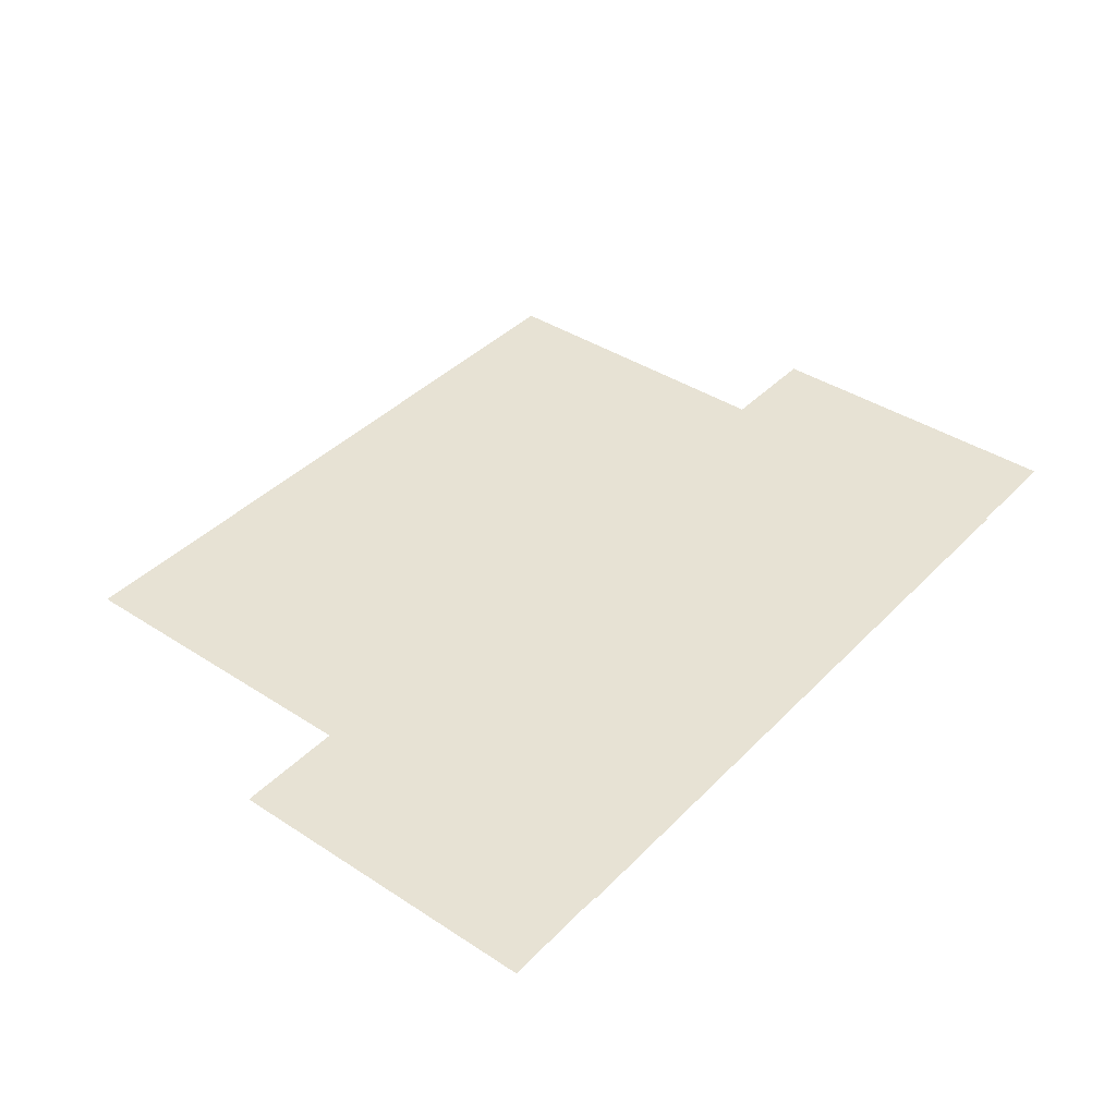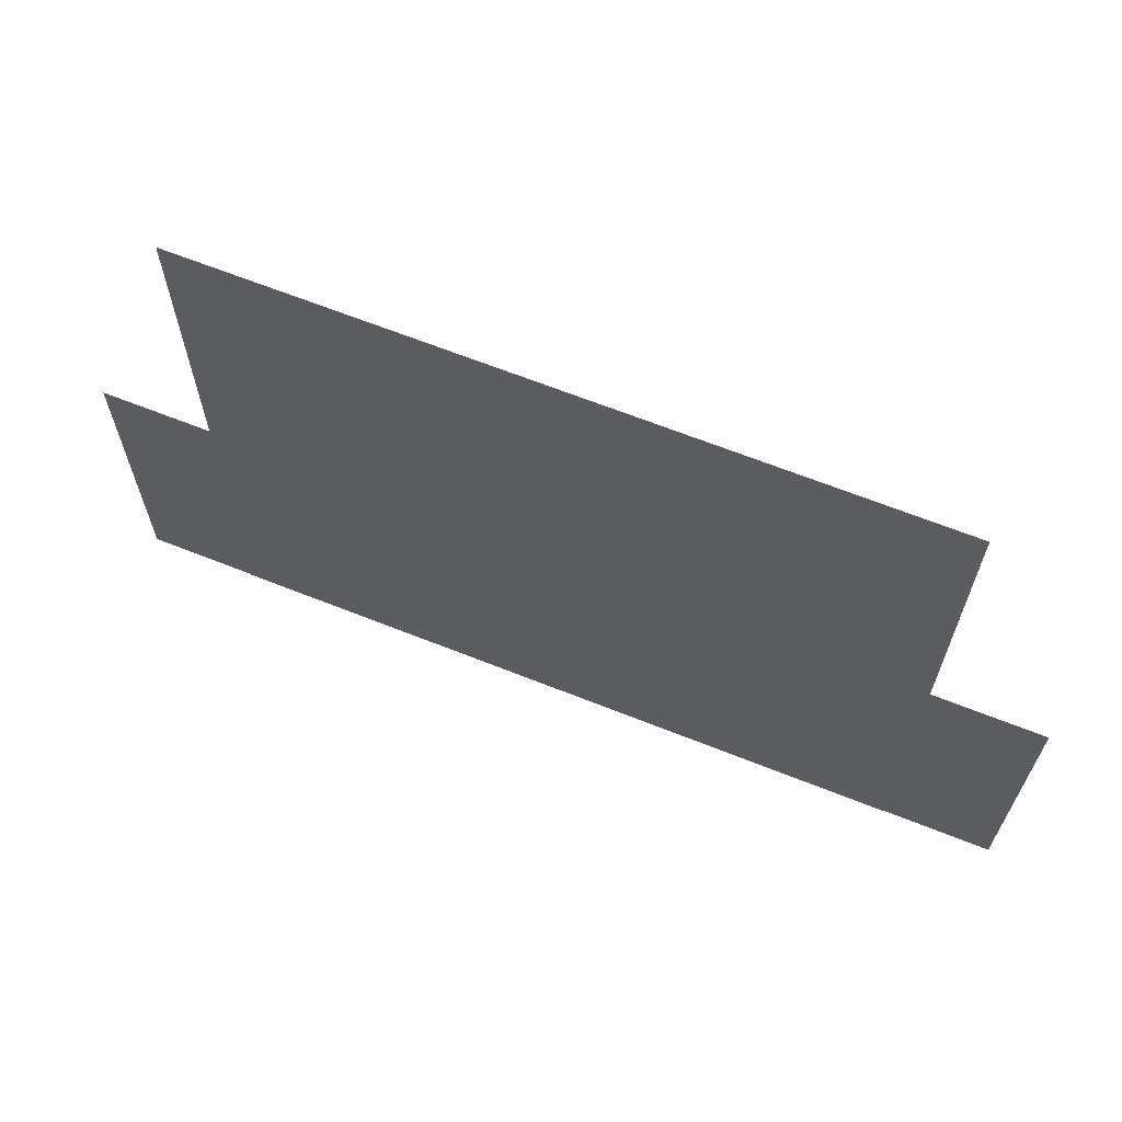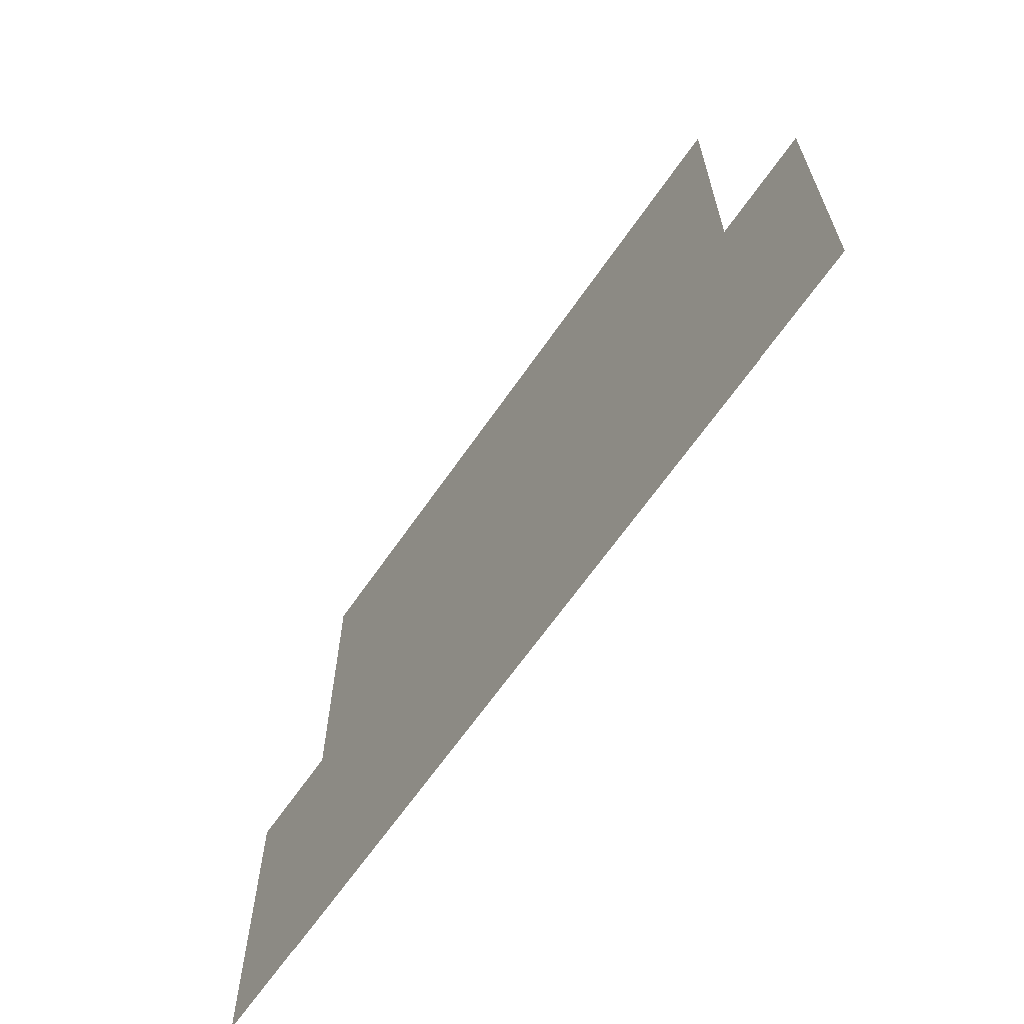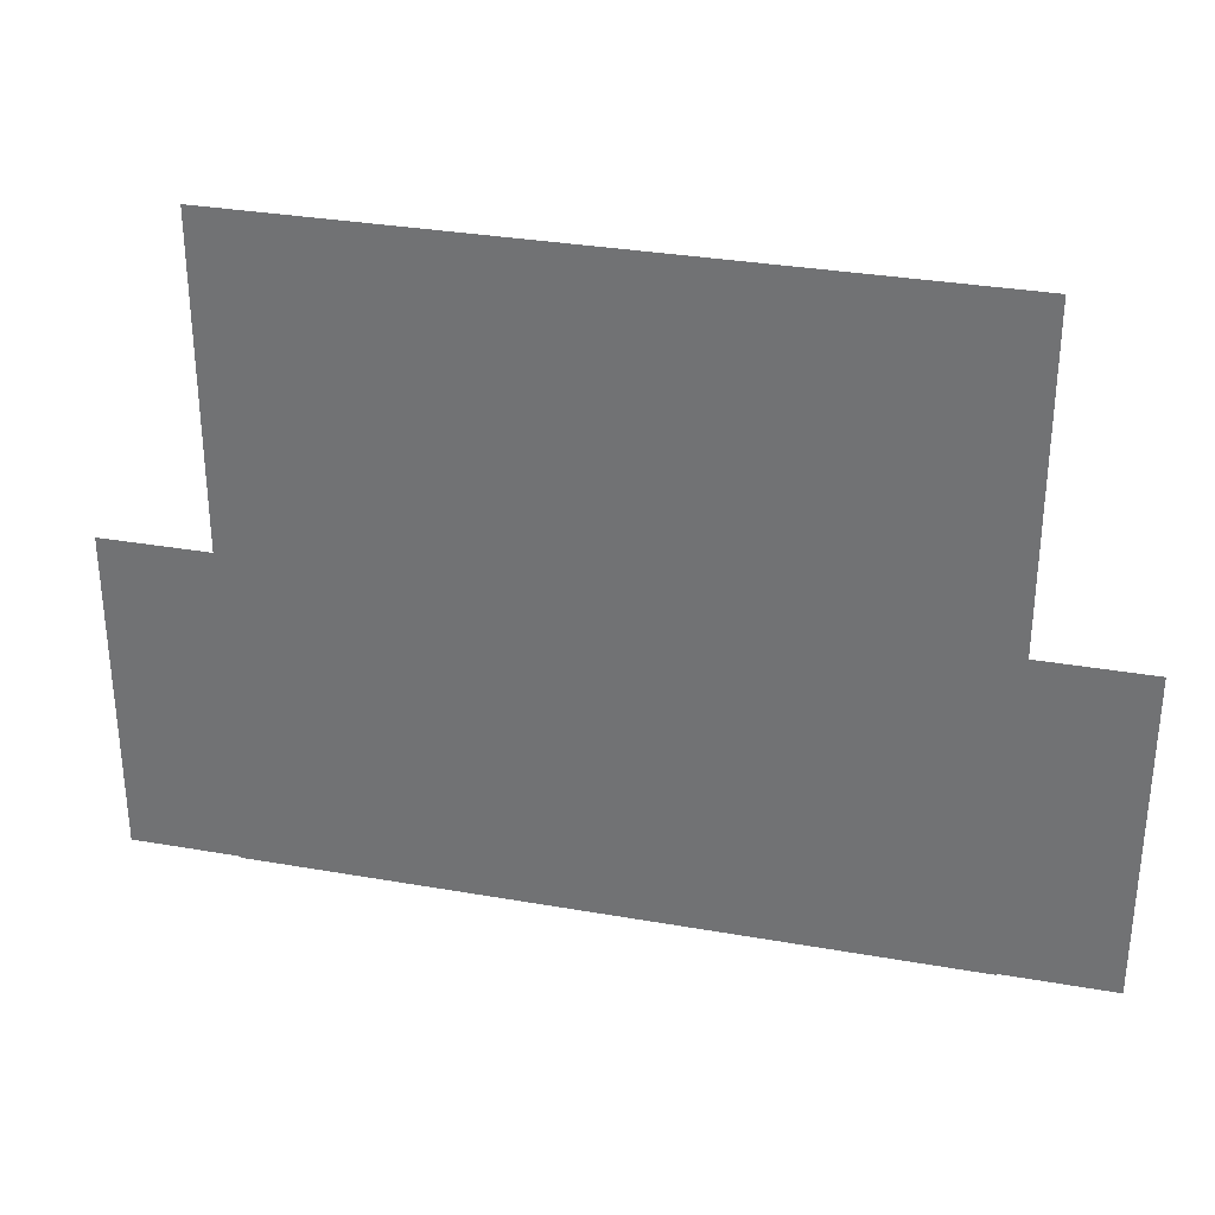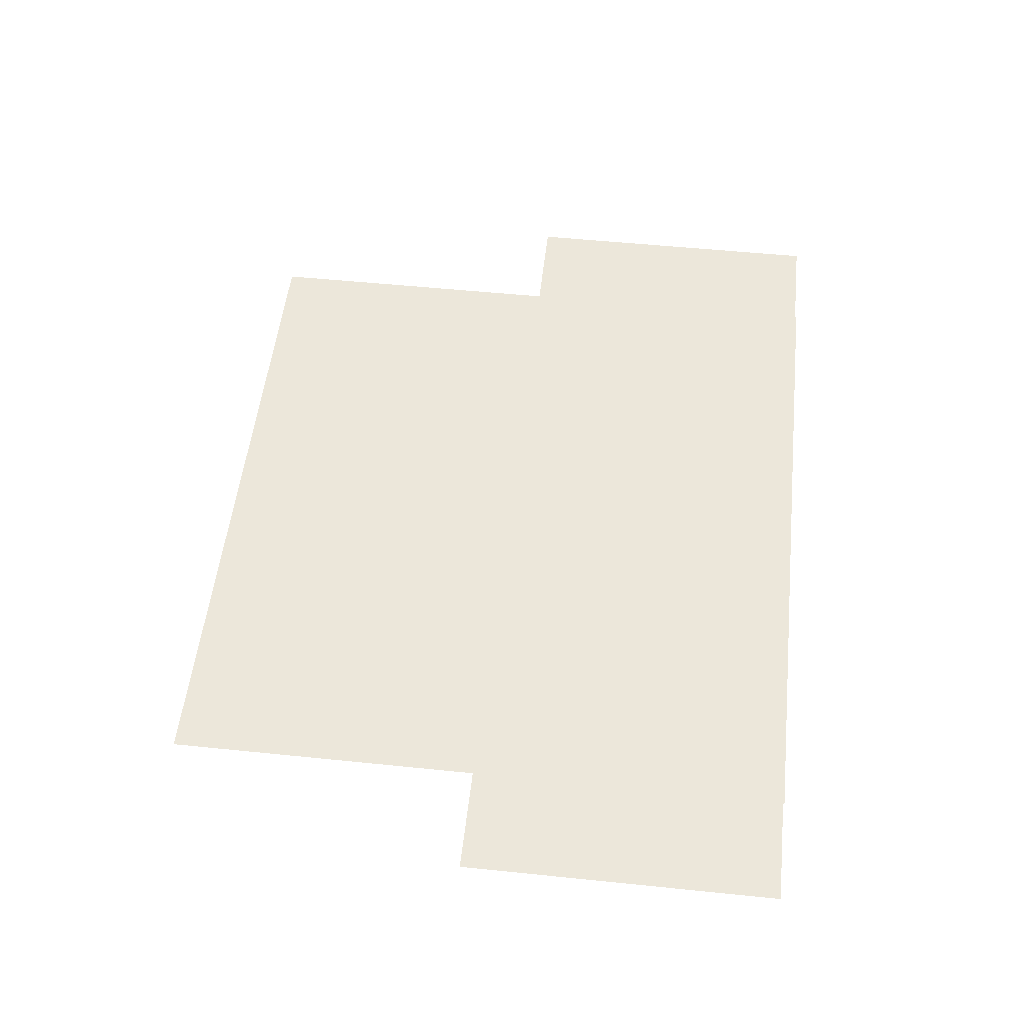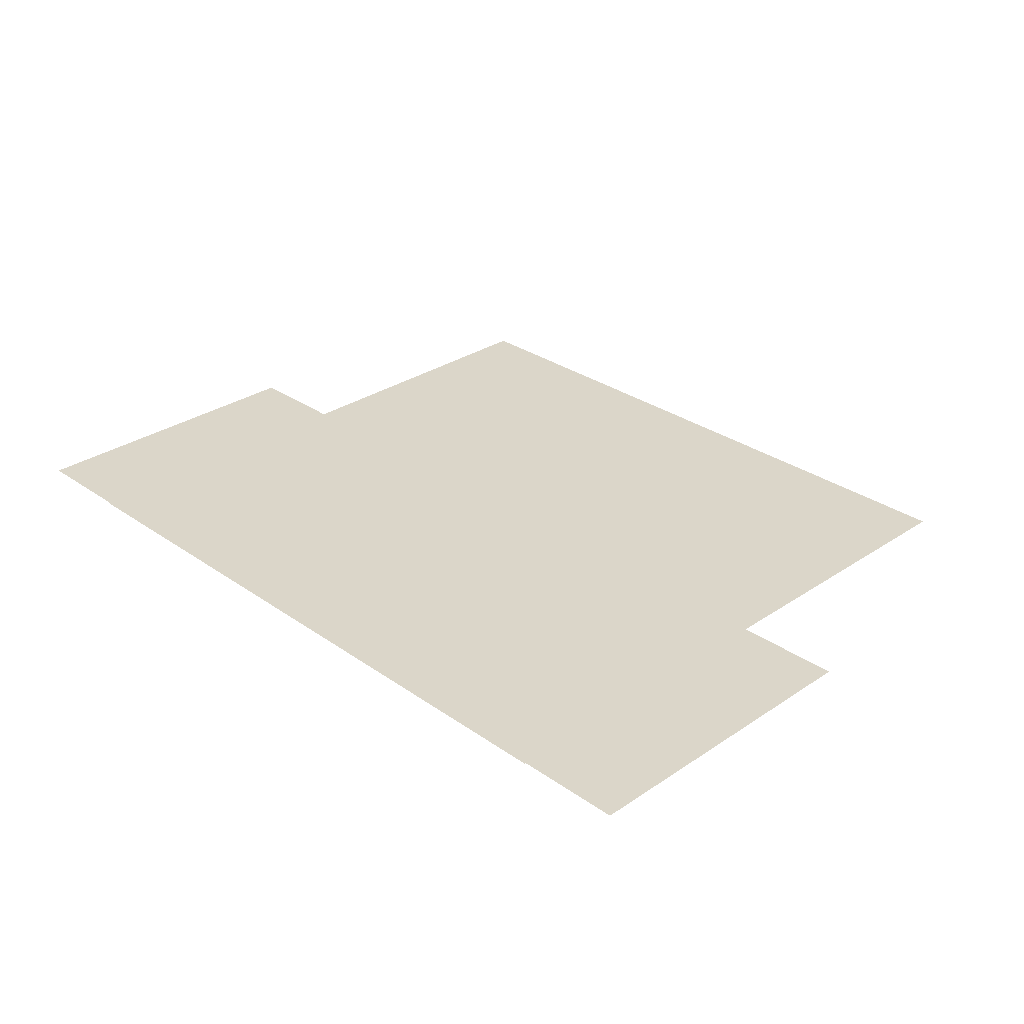
<metadata>
{"format":"obj","ext":"obj","renderer":"f3d","projection":"perspective","resolution":1024,"background":"white","views":[{"elev":39.7,"azim":128.9,"up":"+Y"},{"elev":65.9,"azim":21.8,"up":"+Z"},{"elev":-64.9,"azim":-124.6,"up":"+Z"},{"elev":31.9,"azim":13.9,"up":"+Z"},{"elev":52.8,"azim":96.3,"up":"+Y"},{"elev":30.0,"azim":-134.4,"up":"+Y"}]}
</metadata>
<code>
g default
o Ceiling spelled wrong
v -12.11 0.000576 9.261
v 7.115 0.000582 -8.637
v 7.115 0.000581 -4.525
v 7.115 0.00058 -0.8911
v 7.115 0.000576 9.261
v -12.11 0.000582 -8.637
v -12.11 0.00058 -0.8911
v -12.11 0.000581 -4.525
v -12.11 -0.000581 -8.597
v -15.11 -0.000582 0.3981
v -15.11 -0.000581 -8.597
v -12.11 -0.000582 0.3981
v 10.11 -0.000581 -8.597
v 7.113 -0.000582 0.3981
v 7.113 -0.000581 -8.597
v 10.11 -0.000582 0.3981
g Ceiling_Mesh
f 1 3 4
f 2 7 8
f 9 10 11
f 12 10 9
f 13 14 15
f 16 14 13
f 1 2 3
f 4 5 1
f 8 6 2
f 2 1 7

</code>
